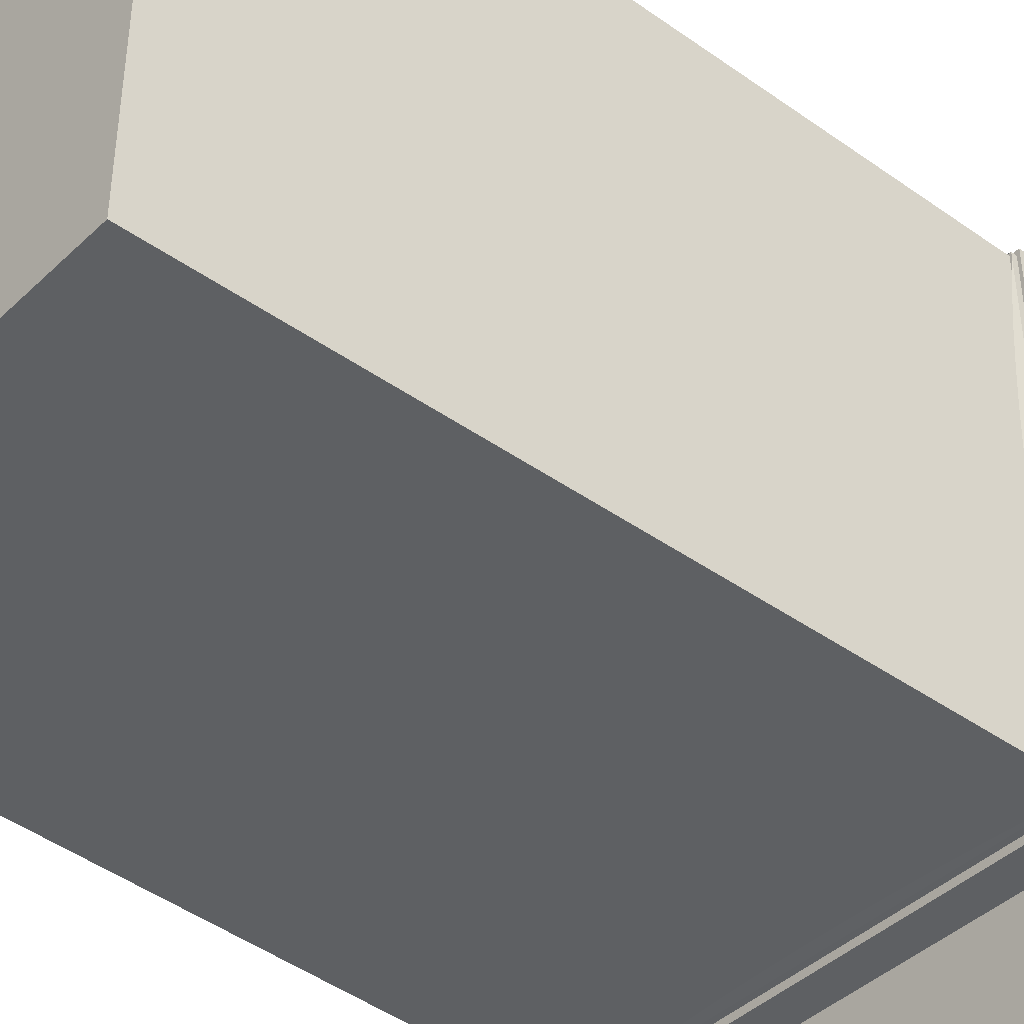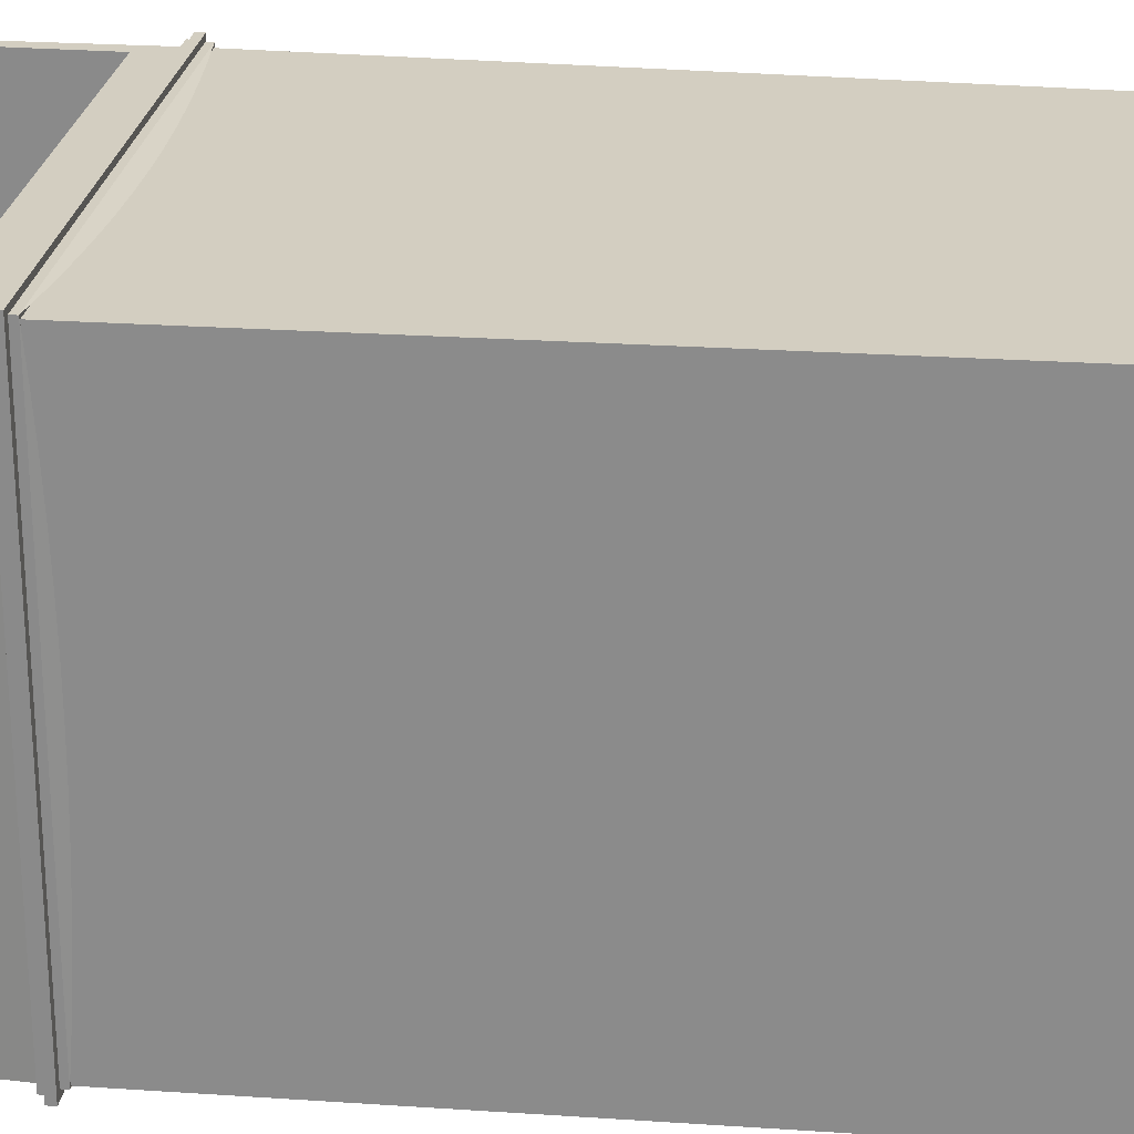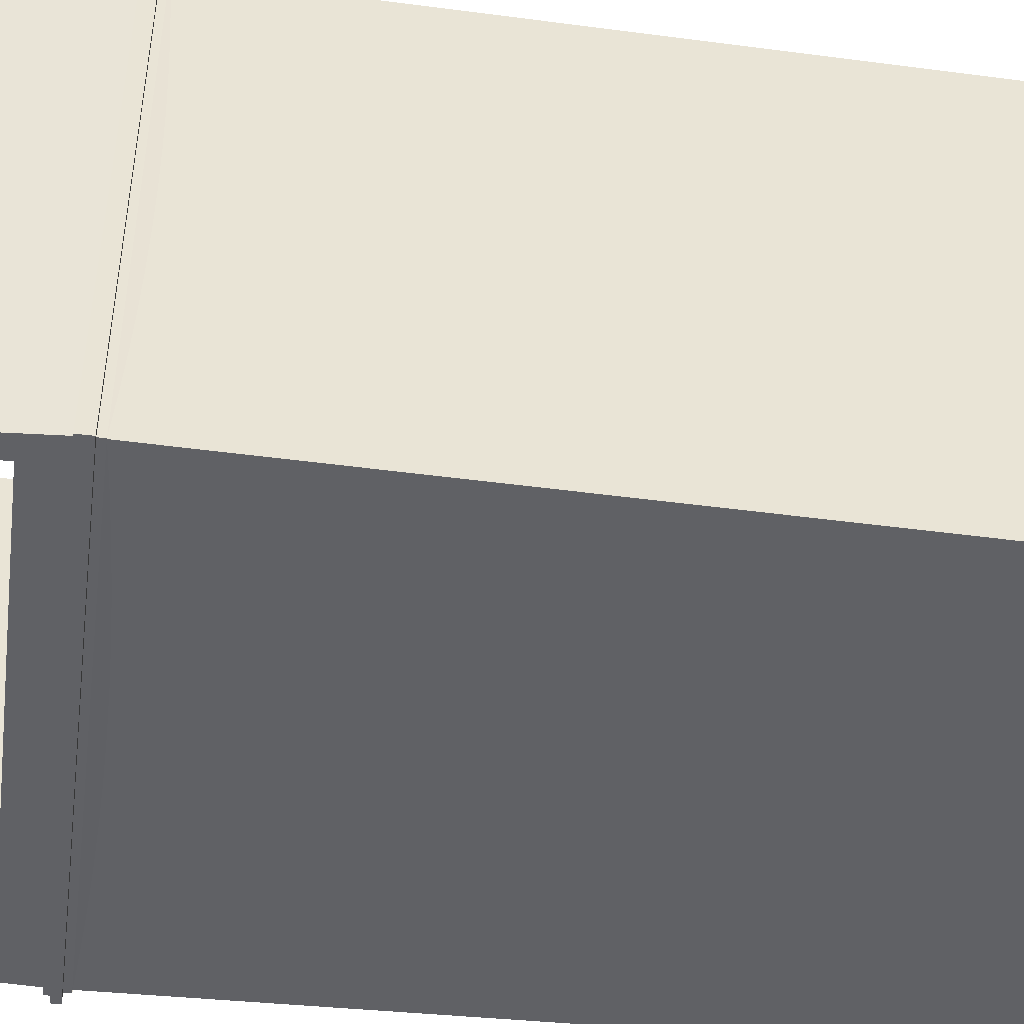
<metadata>
{"format":"obj","ext":"obj","renderer":"f3d","projection":"perspective","resolution":1024,"background":"white","views":[{"elev":-42.4,"azim":48.5,"up":"+Z"},{"elev":25.2,"azim":-82.5,"up":"+Z"},{"elev":-48.3,"azim":-97.2,"up":"+Z"}]}
</metadata>
<code>
v 0.2013 0.1926 0.2932
v 0.188 0.2202 0.2932
v -0.2027 0.1926 0.2932
v 0.1973 0.361 0.2932
v -0.183 0.2202 0.2932
v -0.2072 0.1926 0.2968
v 0.1938 0.361 -0.1104
v 0.188 0.3435 0.2932
v -0.1926 0.361 0.2932
v 0.1747 0.2202 0.2797
v 0.2035 0.1926 0.2968
v -0.2072 0.1926 0.2932
v 0.2013 0.1926 -0.1104
v -0.183 0.3435 0.2932
v 0.188 0.3435 -0.1104
v -0.1919 0.361 -0.1104
v 0.1747 0.2202 -0.09679
v -0.175 0.2202 0.2797
v 0.2035 0.1926 0.2932
v -0.2072 0.1882 0.2968
v -0.2072 0.1926 -0.1104
v 0.2013 0.1926 -0.114
v 0.188 0.2202 -0.1104
v -0.183 0.2202 -0.1104
v -0.2027 0.1926 -0.1104
v 0.2035 0.1882 0.2968
v -0.2072 0.1926 -0.114
v -0.183 0.3435 -0.1104
v -0.175 0.2202 -0.09679
v 0.2035 0.1882 -0.114
v 0.2035 0.1926 -0.114
v -0.2104 0.1882 0.3003
v 0.2035 0.1882 -0.1178
v 0.2055 0.1882 0.3003
v -0.2104 0.1882 0.2968
v -0.2072 0.1882 -0.114
v 0.2055 0.1882 0.2968
v -0.2104 0.1882 -0.1178
v -0.2104 0.1818 0.3003
v -0.2104 0.1882 -0.114
v 0.2055 0.1882 -0.1178
v 0.2055 0.1818 0.3003
v -0.2104 0.1818 -0.1117
v -0.2104 0.1818 0.2958
v 0.2055 0.1818 -0.1178
v 0.2055 0.1818 0.2958
v -0.2043 0.1818 0.2958
v 0.2029 0.1818 -0.1178
v 0.2029 0.1818 0.2958
v -0.2104 0.1818 -0.1178
v -0.2043 0.1818 -0.1117
v -0.2043 0.1768 0.2958
v -0.2043 0.1768 -0.1104
v 0.2029 0.1818 -0.1117
v 0.2029 0.1768 0.2958
v -0.2043 0.1768 0.2932
v -0.2043 0.1768 -0.1117
v 0.2029 0.1768 -0.1117
v 0.2029 0.1768 0.2932
v -0.2027 0.1768 0.2932
v 0.2013 0.1768 -0.1117
v -0.2027 0.1768 -0.1104
v 0.2013 0.1768 0.2932
v -0.1891 -0.4466 0.2932
v 0.2013 0.1768 -0.1104
v 0.1878 -0.4466 0.2932
v -0.1891 -0.4466 -0.1104
v -0.000399 -0.1695 -0.1104
v 0.1878 -0.4466 -0.1104
v -0.01781 -0.1996 -0.1104
v 0.004804 -0.1701 -0.1104
v -0.005602 -0.1701 -0.1104
v -0.01461 -0.2038 -0.1104
v -0.01981 -0.1948 -0.1104
v 0.01701 -0.1996 -0.1104
v 0.009652 -0.1722 -0.1104
v -0.01045 -0.1722 -0.1104
v -0.0205 -0.1896 -0.1104
v -0.01045 -0.207 -0.1104
v 0.01381 -0.2038 -0.1104
v 0.01902 -0.1948 -0.1104
v 0.01381 -0.1754 -0.1104
v -0.01461 -0.1754 -0.1104
v -0.01981 -0.1844 -0.1104
v -0.005602 -0.209 -0.1104
v 0.009652 -0.207 -0.1104
v 0.0197 -0.1896 -0.1104
v 0.01701 -0.1795 -0.1104
v -0.01781 -0.1795 -0.1104
v -0.000399 -0.2097 -0.1104
v 0.004804 -0.209 -0.1104
v 0.01902 -0.1844 -0.1104
v 0.1747 -0.2284 0.2797
v 0.1747 -0.2284 -0.09679
v -0.175 -0.2284 0.2797
v -0.175 -0.2284 -0.09679
v -0.1705 0.1734 0.295
v -0.2037 0.1741 0.2619
v -0.2037 0.1741 -0.0778
v 0.1691 0.1734 0.295
v -0.2033 0.172 0.228
v -0.1706 0.1739 -0.1114
v -0.2033 0.172 -0.04387
v 0.2023 0.1729 -0.07808
v -0.1366 0.1706 0.2944
v -0.2029 0.1703 0.194
v 0.1676 0.1739 -0.1114
v -0.2029 0.1703 -0.009912
v 0.2018 0.1698 -0.0444
v 0.1352 0.1706 0.2944
v -0.2027 0.1691 0.16
v -0.1368 0.1715 -0.1111
v 0.2015 0.1673 -0.01066
v 0.1013 0.1685 0.2939
v -0.2025 0.1684 0.1261
v 0.1338 0.1715 -0.1111
v -0.2027 0.1691 0.02407
v -0.2025 0.1684 0.05806
v 0.2012 0.1656 0.02312
v -0.1027 0.1685 0.2939
v -0.2025 0.1681 0.09206
v -0.103 0.1697 -0.1109
v 0.2011 0.1646 0.05694
v -0.06869 0.1669 0.2935
v -0.01364 -0.2028 -0.1104
v -0.01662 -0.1989 -0.1104
v 0.004449 -0.1715 -0.1104
v -0.000399 -0.1708 -0.1104
v -0.005247 -0.1715 -0.1104
v 0.09999 0.1697 -0.1109
v 0.201 0.1642 0.09077
v 0.06729 0.1669 0.2935
v -0.009765 -0.2058 -0.1104
v -0.01849 -0.1944 -0.1104
v 0.01285 -0.2028 -0.1104
v 0.01582 -0.1989 -0.1104
v 0.008967 -0.1733 -0.1104
v -0.009765 -0.1733 -0.1104
v 0.06617 0.1683 -0.1107
v 0.2011 0.1646 0.1246
v -0.0347 0.166 0.2933
v 0.008967 -0.2058 -0.1104
v -0.004596 -0.2019 -0.1104
v -0.01913 -0.1896 -0.1104
v -0.009797 -0.1967 -0.1104
v -0.005247 -0.2077 -0.1104
v 0.01769 -0.1944 -0.1104
v 0.01285 -0.1763 -0.1104
v -0.01364 -0.1763 -0.1104
v -0.06919 0.1683 -0.1107
v 0.2012 0.1656 0.1584
v 0.0333 0.166 0.2933
v 0.004449 -0.2077 -0.1104
v 0.002507 -0.2038 -0.1104
v -0.00117 -0.2033 -0.1104
v -0.007539 -0.1996 -0.1104
v -0.01662 -0.1802 -0.1104
v -0.01849 -0.1847 -0.1104
v -0.01122 -0.1932 -0.1104
v -0.000399 -0.2083 -0.1104
v 0.009611 -0.2019 -0.1104
v 0.01481 -0.1967 -0.1104
v 0.01833 -0.1896 -0.1104
v 0.01769 -0.1847 -0.1104
v 0.01582 -0.1802 -0.1104
v 0.006184 -0.1758 -0.1104
v 0.002507 -0.1754 -0.1104
v -0.00117 -0.1758 -0.1104
v -0.03535 0.1676 -0.1106
v 0.2015 0.1673 0.1922
v -0.000701 0.1657 0.2932
v 0.006184 -0.2033 -0.1104
v -0.000509 -0.2008 -0.1104
v -0.0117 -0.1896 -0.1104
v -0.005734 -0.1978 -0.1104
v -0.007587 -0.1954 -0.1104
v 0.01255 -0.1996 -0.1104
v 0.01623 -0.1932 -0.1104
v 0.01255 -0.1795 -0.1104
v 0.009611 -0.1773 -0.1104
v -0.007539 -0.1795 -0.1104
v -0.004596 -0.1773 -0.1104
v 0.03234 0.1676 -0.1106
v 0.2018 0.1698 0.2259
v 0.002507 -0.2012 -0.1104
v -0.003321 -0.1997 -0.1104
v -0.009797 -0.1825 -0.1104
v -0.01122 -0.1859 -0.1104
v -0.008751 -0.1926 -0.1104
v 0.005524 -0.2008 -0.1104
v 0.01075 -0.1978 -0.1104
v 0.0126 -0.1954 -0.1104
v 0.01672 -0.1896 -0.1104
v 0.01623 -0.1859 -0.1104
v 0.01481 -0.1825 -0.1104
v -0.001508 0.1673 -0.1106
v 0.2023 0.1729 0.2596
v -0.009148 -0.1896 -0.1104
v 0.01376 -0.1926 -0.1104
v 0.008335 -0.1997 -0.1104
v 0.01075 -0.1813 -0.1104
v 0.008335 -0.1795 -0.1104
v -0.005734 -0.1813 -0.1104
v -0.003321 -0.1795 -0.1104
v 0.002507 -0.1779 -0.1104
v -0.007587 -0.1837 -0.1104
v -0.008751 -0.1865 -0.1104
v 0.01416 -0.1896 -0.1104
v 0.01376 -0.1865 -0.1104
v 0.0126 -0.1837 -0.1104
v 0.005524 -0.1783 -0.1104
v -0.000509 -0.1783 -0.1104
g mesh1_mesh1-geometry
f 1 2 3
f 2 1 4
f 5 3 2
f 6 1 3
f 1 7 4
f 2 4 8
f 3 5 9
f 2 10 5
f 11 1 6
f 6 3 12
f 1 13 7
f 7 9 4
f 8 4 14
f 15 2 8
f 9 5 14
f 9 16 3
f 10 2 17
f 5 10 18
f 1 11 19
f 20 11 6
f 3 21 12
f 12 20 6
f 1 22 13
f 13 23 7
f 9 7 16
f 9 14 4
f 14 15 8
f 2 15 23
f 24 14 5
f 3 16 25
f 23 17 2
f 5 18 24
f 26 19 11
f 19 22 1
f 11 20 26
f 21 3 25
f 21 20 12
f 27 13 22
f 23 13 24
f 7 23 15
f 7 15 16
f 15 14 28
f 14 24 28
f 24 25 16
f 17 23 24
f 29 24 18
f 30 19 26
f 22 19 31
f 32 26 20
f 25 27 21
f 27 20 21
f 13 27 25
f 31 27 22
f 25 24 13
f 28 16 15
f 24 16 28
f 17 24 29
f 19 30 31
f 26 33 30
f 34 26 32
f 32 20 35
f 20 27 36
f 30 27 31
f 37 33 26
f 38 30 33
f 26 34 37
f 39 34 32
f 20 40 35
f 35 39 32
f 27 30 36
f 40 20 36
f 33 37 41
f 30 38 36
f 41 38 33
f 42 37 34
f 34 39 42
f 40 43 35
f 35 44 39
f 36 38 40
f 37 45 41
f 45 38 41
f 46 37 42
f 39 46 42
f 38 43 40
f 35 43 44
f 47 39 44
f 45 37 46
f 48 38 45
f 46 39 49
f 43 38 50
f 51 44 43
f 49 39 47
f 44 51 47
f 49 45 46
f 38 48 50
f 45 49 48
f 50 51 43
f 52 49 47
f 51 53 47
f 48 51 50
f 48 49 54
f 49 52 55
f 47 56 52
f 53 51 57
f 47 53 56
f 51 48 54
f 49 58 54
f 52 59 55
f 59 49 55
f 60 52 56
f 51 61 57
f 57 62 53
f 62 56 53
f 58 51 54
f 58 49 59
f 59 52 63
f 63 52 60
f 56 62 60
f 61 51 58
f 61 62 57
f 63 58 59
f 64 63 60
f 62 64 60
f 58 63 61
f 62 61 65
f 63 64 66
f 64 62 67
f 61 63 65
f 65 68 62
f 64 69 66
f 69 63 66
f 70 67 62
f 69 64 67
f 63 69 65
f 65 71 68
f 72 62 68
f 73 67 70
f 70 62 74
f 67 73 69
f 69 75 65
f 65 76 71
f 77 62 72
f 74 62 78
f 69 73 79
f 75 69 80
f 65 75 81
f 65 82 76
f 83 62 77
f 78 62 84
f 69 79 85
f 80 69 86
f 65 81 87
f 65 88 82
f 89 62 83
f 84 62 89
f 69 85 90
f 86 69 91
f 65 87 92
f 65 92 88
f 91 69 90
g mesh1_mesh1-geometry
f 3 2 1
f 4 1 2
f 2 3 5
f 3 1 6
f 4 7 1
f 8 4 2
f 9 5 3
f 5 10 2
f 6 1 11
f 12 3 6
f 7 13 1
f 4 9 7
f 14 4 8
f 8 2 15
f 14 5 9
f 3 16 9
f 17 2 10
f 18 10 5
f 19 11 1
f 6 11 20
f 12 21 3
f 6 20 12
f 13 22 1
f 7 23 13
f 16 7 9
f 4 14 9
f 8 15 14
f 23 15 2
f 5 14 24
f 25 16 3
f 2 17 23
f 10 93 17
f 10 18 93
f 24 18 5
f 11 19 26
f 1 22 19
f 26 20 11
f 25 3 21
f 12 20 21
f 22 13 27
f 24 13 23
f 15 23 7
f 16 15 7
f 28 14 15
f 28 24 14
f 16 25 24
f 24 23 17
f 94 17 93
f 95 93 18
f 18 24 29
f 26 19 30
f 31 19 22
f 20 26 32
f 21 27 25
f 21 20 27
f 25 27 13
f 22 27 31
f 13 24 25
f 15 16 28
f 28 16 24
f 29 24 17
f 94 96 17
f 94 93 96
f 95 96 93
f 95 18 96
f 29 96 18
f 31 30 19
f 30 33 26
f 32 26 34
f 35 20 32
f 36 27 20
f 31 27 30
f 29 17 96
f 26 33 37
f 33 30 38
f 37 34 26
f 32 34 39
f 35 40 20
f 32 39 35
f 36 30 27
f 36 20 40
f 41 37 33
f 36 38 30
f 33 38 41
f 34 37 42
f 42 39 34
f 35 43 40
f 39 44 35
f 40 38 36
f 41 45 37
f 41 38 45
f 42 37 46
f 42 46 39
f 40 43 38
f 44 43 35
f 44 39 47
f 46 37 45
f 45 38 48
f 49 39 46
f 50 38 43
f 43 44 51
f 47 39 49
f 47 51 44
f 46 45 49
f 50 48 38
f 48 49 45
f 43 51 50
f 47 49 52
f 47 53 51
f 50 51 48
f 54 49 48
f 55 52 49
f 52 56 47
f 57 51 53
f 56 53 47
f 54 48 51
f 54 58 49
f 55 59 52
f 52 55 97
f 55 49 59
f 56 52 60
f 52 98 56
f 57 61 51
f 53 62 57
f 57 53 99
f 53 56 62
f 56 99 53
f 54 51 58
f 59 49 58
f 63 52 59
f 55 100 97
f 60 52 63
f 60 62 56
f 98 101 56
f 58 51 61
f 57 62 61
f 57 102 61
f 103 99 56
f 59 58 63
f 58 104 59
f 97 100 105
f 60 63 64
f 60 64 62
f 101 106 56
f 61 63 58
f 65 61 62
f 61 102 107
f 108 103 56
f 109 59 104
f 100 110 105
f 66 64 63
f 67 62 64
f 106 111 56
f 65 63 61
f 62 68 65
f 102 112 107
f 113 59 109
f 110 114 105
f 66 69 64
f 66 63 69
f 62 67 70
f 67 64 69
f 111 115 56
f 65 69 63
f 68 71 65
f 68 62 72
f 107 112 116
f 117 108 56
f 118 117 56
f 119 59 113
f 105 114 120
f 70 67 73
f 74 62 70
f 69 73 67
f 115 121 56
f 65 75 69
f 71 76 65
f 68 72 71
f 72 62 77
f 112 122 116
f 121 118 56
f 123 59 119
f 120 114 124
f 70 73 125
f 78 62 74
f 74 70 126
f 79 73 69
f 80 69 75
f 81 75 65
f 76 82 65
f 71 127 76
f 72 128 71
f 77 62 83
f 72 77 129
f 116 122 130
f 131 59 123
f 114 132 124
f 125 73 133
f 126 70 125
f 84 62 78
f 78 74 134
f 134 74 126
f 73 79 133
f 85 79 69
f 86 69 80
f 75 135 80
f 81 136 75
f 87 81 65
f 82 88 65
f 76 137 82
f 127 137 76
f 128 127 71
f 128 72 129
f 83 62 89
f 77 83 138
f 129 77 138
f 130 122 139
f 140 59 131
f 124 132 141
f 125 133 142
f 126 125 143
f 89 62 84
f 84 78 144
f 144 78 134
f 134 126 145
f 133 79 146
f 79 85 91
f 90 85 69
f 91 69 86
f 80 142 86
f 135 142 80
f 136 135 75
f 147 136 81
f 87 147 81
f 92 87 65
f 88 92 65
f 82 148 88
f 137 148 82
f 127 138 137
f 128 129 127
f 83 89 149
f 138 83 149
f 129 138 127
f 122 150 139
f 151 59 140
f 132 152 141
f 142 133 153
f 154 125 142
f 143 125 155
f 156 126 143
f 89 84 157
f 158 84 144
f 144 134 159
f 145 126 156
f 159 134 145
f 146 79 160
f 133 146 153
f 90 91 85
f 160 79 91
f 90 69 91
f 91 86 160
f 142 153 86
f 142 135 154
f 136 161 135
f 147 162 136
f 163 147 87
f 92 164 87
f 88 165 92
f 148 165 88
f 137 166 148
f 137 138 167
f 149 89 157
f 138 149 168
f 150 169 139
f 170 59 151
f 171 141 152
f 155 125 154
f 143 155 172
f 156 143 173
f 157 84 158
f 158 144 174
f 174 144 159
f 145 156 175
f 159 145 176
f 160 153 146
f 153 160 86
f 172 154 135
f 161 172 135
f 177 161 136
f 162 177 136
f 178 162 147
f 163 178 147
f 164 163 87
f 165 164 92
f 148 179 165
f 166 180 148
f 167 166 137
f 167 138 168
f 149 157 181
f 168 149 182
f 139 169 183
f 184 59 170
f 154 172 155
f 161 143 172
f 173 143 185
f 186 156 173
f 157 158 187
f 188 158 174
f 174 159 189
f 175 156 186
f 176 145 175
f 189 159 176
f 177 190 161
f 162 191 177
f 178 192 162
f 193 178 163
f 164 194 163
f 165 195 164
f 179 195 165
f 180 179 148
f 166 168 180
f 167 168 166
f 181 157 187
f 182 149 181
f 168 182 180
f 196 183 169
f 197 59 184
f 185 143 161
f 185 190 173
f 186 173 190
f 187 158 188
f 188 174 198
f 198 174 189
f 175 186 191
f 176 175 191
f 189 176 199
f 185 161 190
f 200 190 177
f 191 200 177
f 192 191 162
f 199 192 178
f 193 199 178
f 194 193 163
f 195 194 164
f 179 201 195
f 180 202 179
f 181 187 203
f 182 181 204
f 182 205 180
f 200 186 190
f 187 188 206
f 207 188 198
f 198 189 208
f 191 186 200
f 192 176 191
f 199 176 192
f 208 189 199
f 208 199 193
f 194 209 193
f 195 210 194
f 201 210 195
f 202 201 179
f 211 202 180
f 203 187 206
f 204 181 203
f 212 182 204
f 205 211 180
f 205 182 212
f 206 188 207
f 207 198 208
f 209 208 193
f 210 209 194
f 201 203 210
f 202 203 201
f 211 212 202
f 203 206 210
f 204 203 202
f 212 204 202
f 205 212 211
f 206 207 210
f 209 207 208
f 210 207 209
g mesh1_mesh1-geometry
f 17 93 10
f 93 18 10
f 93 17 94
f 18 93 95
f 17 96 94
f 96 93 94
f 93 96 95
f 96 18 95
f 18 96 29
f 96 17 29
f 97 55 52
f 56 98 52
f 99 53 57
f 53 99 56
f 97 100 55
f 56 101 98
f 61 102 57
f 56 99 103
f 59 104 58
f 105 100 97
f 56 106 101
f 107 102 61
f 56 103 108
f 104 59 109
f 105 110 100
f 56 111 106
f 107 112 102
f 56 108 117
f 109 59 113
f 105 114 110
f 56 115 111
f 116 112 107
f 56 117 118
f 113 59 119
f 120 114 105
f 56 121 115
f 116 122 112
f 56 118 121
f 119 59 123
f 124 114 120
f 130 122 116
f 123 59 131
f 124 132 114
f 139 122 130
f 131 59 140
f 141 132 124
f 139 150 122
f 140 59 151
f 141 152 132
f 139 169 150
f 151 59 170
f 152 141 171
f 183 169 139
f 170 59 184
f 169 183 196
f 184 59 197
g mesh1_mesh1-geometry
f 71 72 68
f 125 73 70
f 126 70 74
f 76 127 71
f 71 128 72
f 129 77 72
f 133 73 125
f 125 70 126
f 134 74 78
f 126 74 134
f 133 79 73
f 80 135 75
f 75 136 81
f 82 137 76
f 76 137 127
f 71 127 128
f 129 72 128
f 138 83 77
f 138 77 129
f 144 78 84
f 134 78 144
f 146 79 133
f 91 85 79
f 86 142 80
f 80 142 135
f 75 135 136
f 81 136 147
f 81 147 87
f 88 148 82
f 82 148 137
f 149 89 83
f 149 83 138
f 157 84 89
f 144 84 158
f 160 79 146
f 85 91 90
f 91 79 160
f 160 86 91
f 86 153 142
f 87 147 163
f 87 164 92
f 92 165 88
f 88 165 148
f 157 89 149
f 158 84 157
f 86 160 153
f 87 163 164
f 92 164 165
g mesh1_mesh1-geometry
f 142 133 125
f 143 125 126
f 145 126 134
f 137 138 127
f 127 129 128
f 127 138 129
f 153 133 142
f 142 125 154
f 155 125 143
f 143 126 156
f 159 134 144
f 156 126 145
f 145 134 159
f 153 146 133
f 154 135 142
f 135 161 136
f 136 162 147
f 148 166 137
f 167 138 137
f 168 149 138
f 154 125 155
f 174 144 158
f 159 144 174
f 146 153 160
f 135 154 172
f 135 172 161
f 136 161 177
f 136 177 162
f 147 162 178
f 147 178 163
f 165 179 148
f 148 180 166
f 137 166 167
f 168 138 167
f 181 157 149
f 182 149 168
f 187 158 157
f 174 158 188
f 163 178 193
f 163 194 164
f 164 195 165
f 165 195 179
f 148 179 180
f 187 157 181
f 181 149 182
f 188 158 187
f 163 193 194
f 164 194 195
g mesh1_mesh1-geometry
f 172 155 143
f 173 143 156
f 175 156 145
f 176 145 159
f 155 172 154
f 172 143 161
f 185 143 173
f 173 156 186
f 189 159 174
f 186 156 175
f 175 145 176
f 176 159 189
f 161 190 177
f 177 191 162
f 162 192 178
f 180 168 166
f 166 168 167
f 180 182 168
f 161 143 185
f 198 174 188
f 189 174 198
f 190 161 185
f 177 190 200
f 177 200 191
f 162 191 192
f 178 192 199
f 178 199 193
f 195 201 179
f 179 202 180
f 203 187 181
f 204 181 182
f 180 205 182
f 206 188 187
f 198 188 207
f 193 199 208
f 193 209 194
f 194 210 195
f 195 210 201
f 179 201 202
f 180 202 211
f 206 187 203
f 203 181 204
f 204 182 212
f 180 211 205
f 212 182 205
f 207 188 206
f 193 208 209
f 194 209 210
g mesh1_mesh1-geometry
f 173 190 185
f 190 173 186
f 191 186 175
f 191 175 176
f 199 176 189
f 190 186 200
f 208 189 198
f 200 186 191
f 191 176 192
f 192 176 199
f 199 189 208
f 208 198 207
f 210 203 201
f 201 203 202
f 202 212 211
f 210 206 203
f 202 203 204
f 202 204 212
f 211 212 205
f 210 207 206
f 208 207 209
f 209 207 210

</code>
